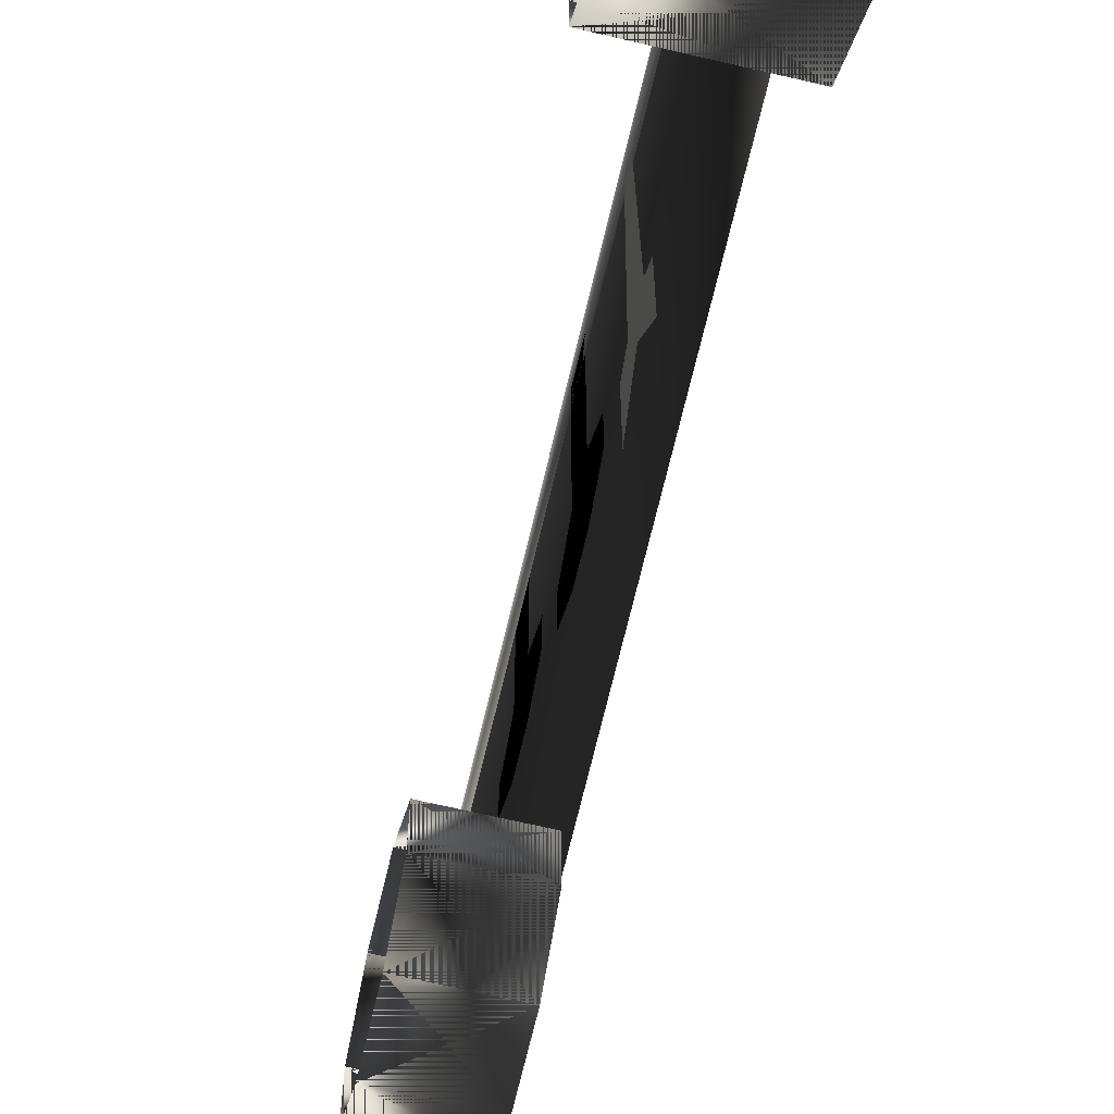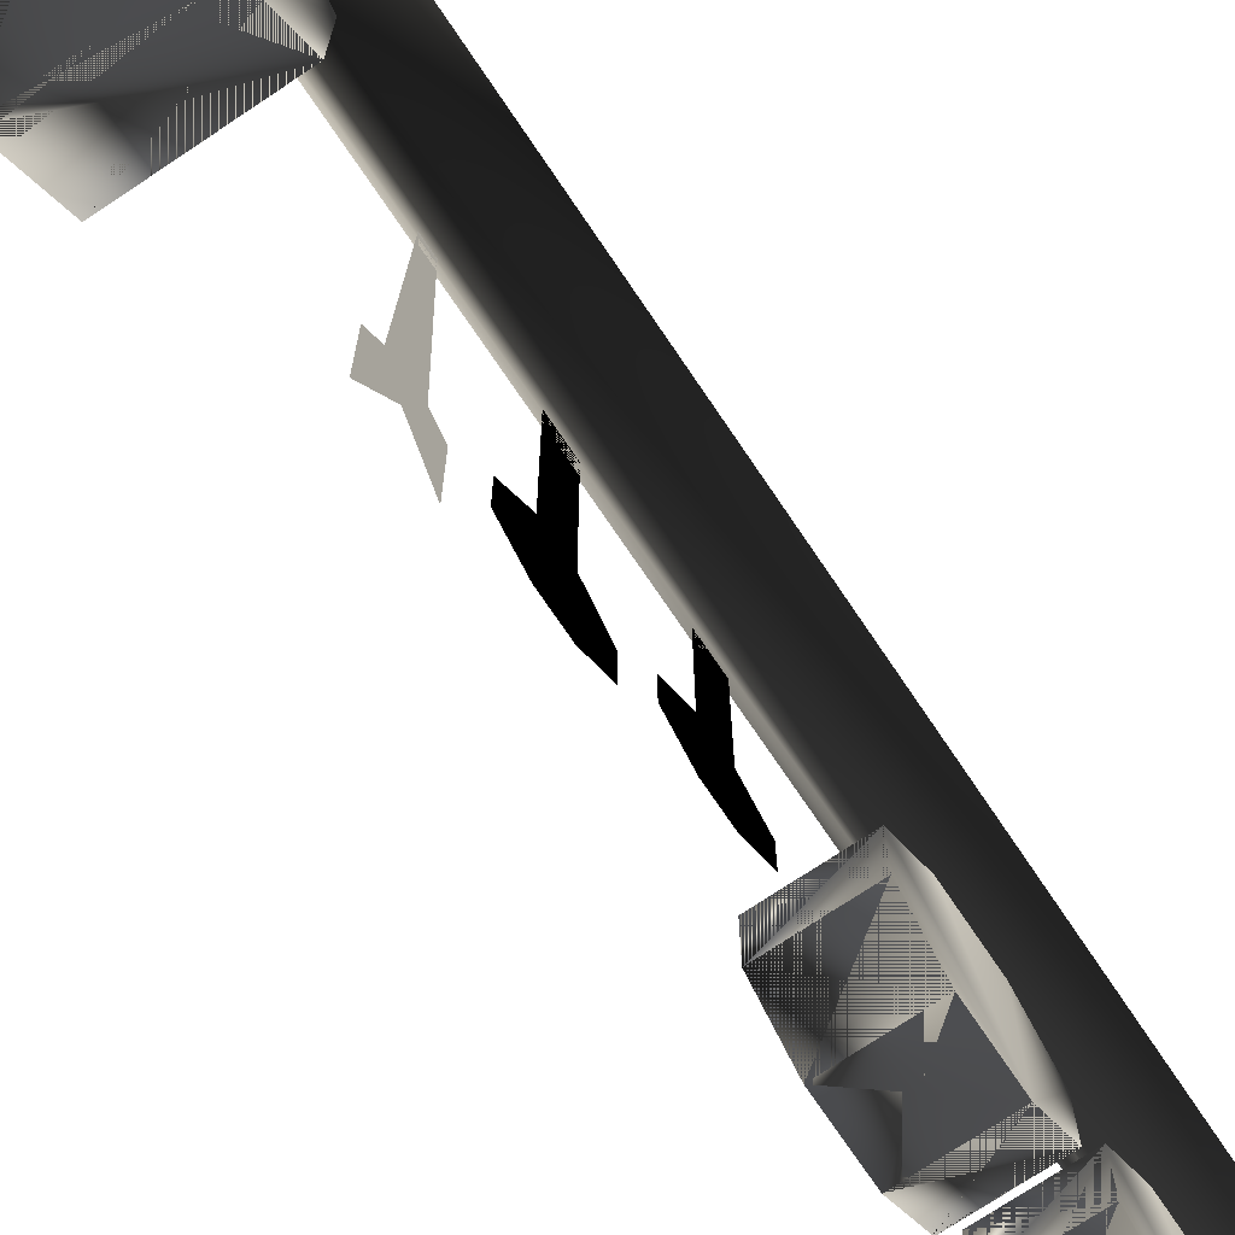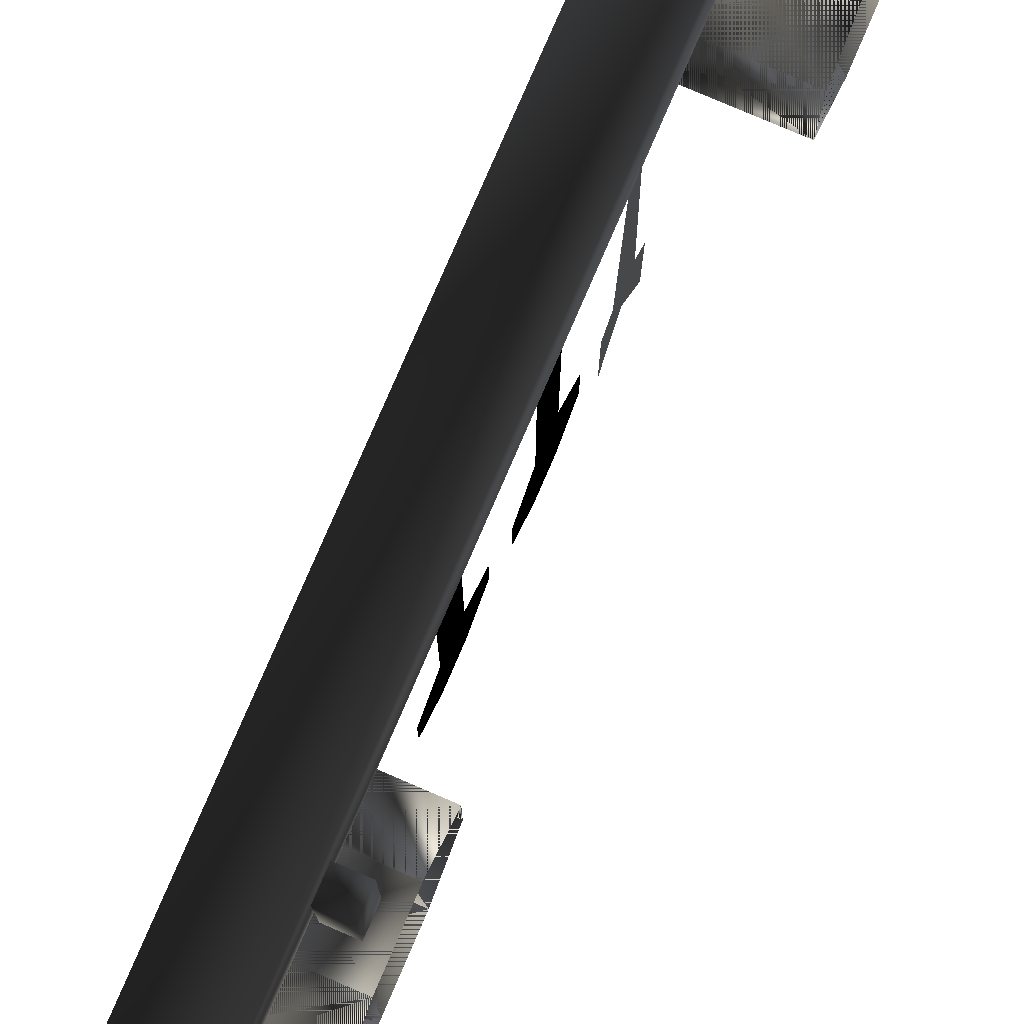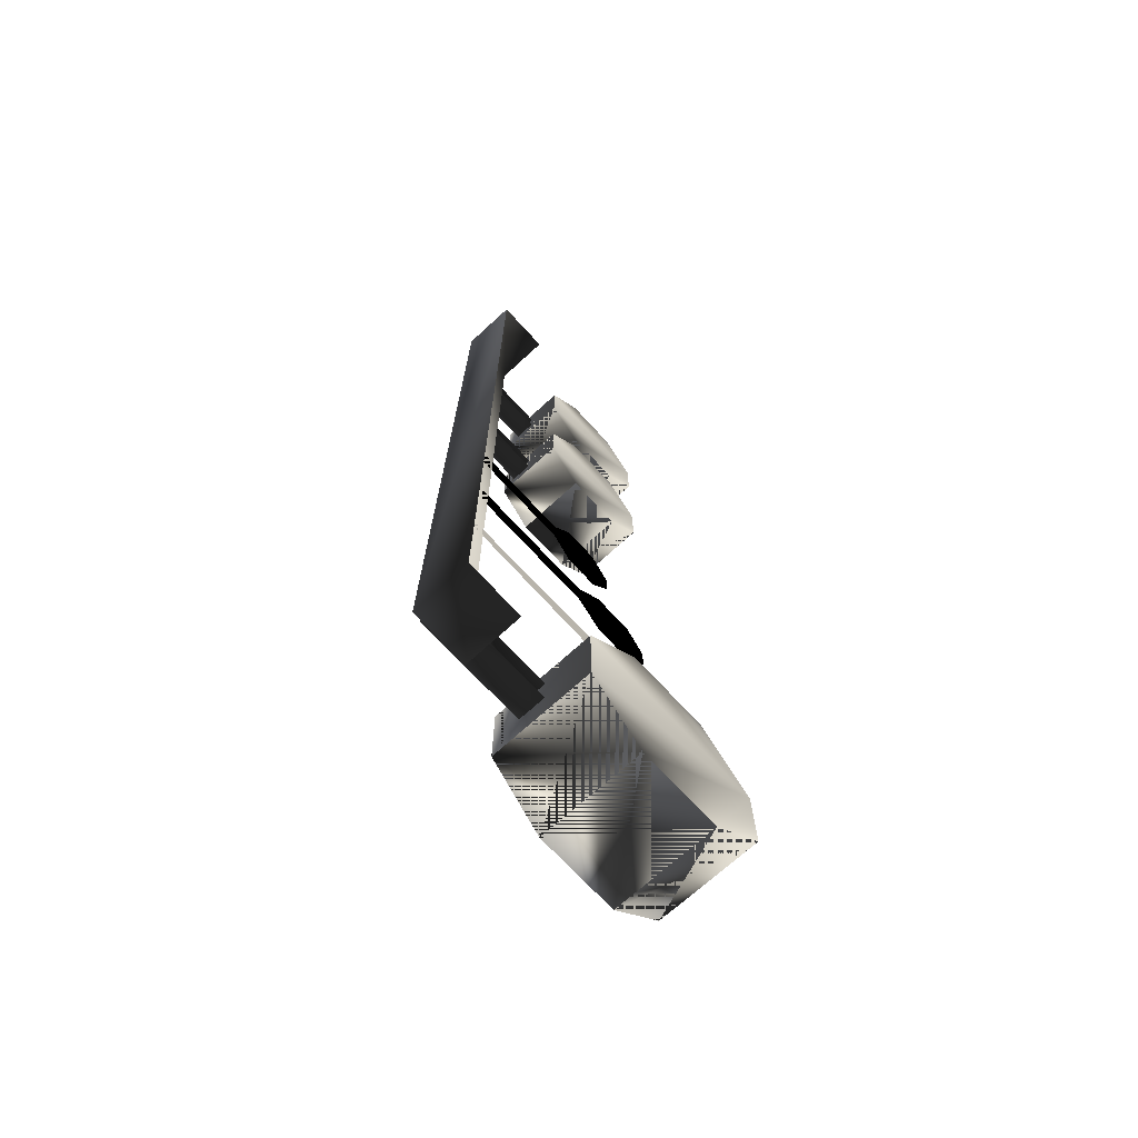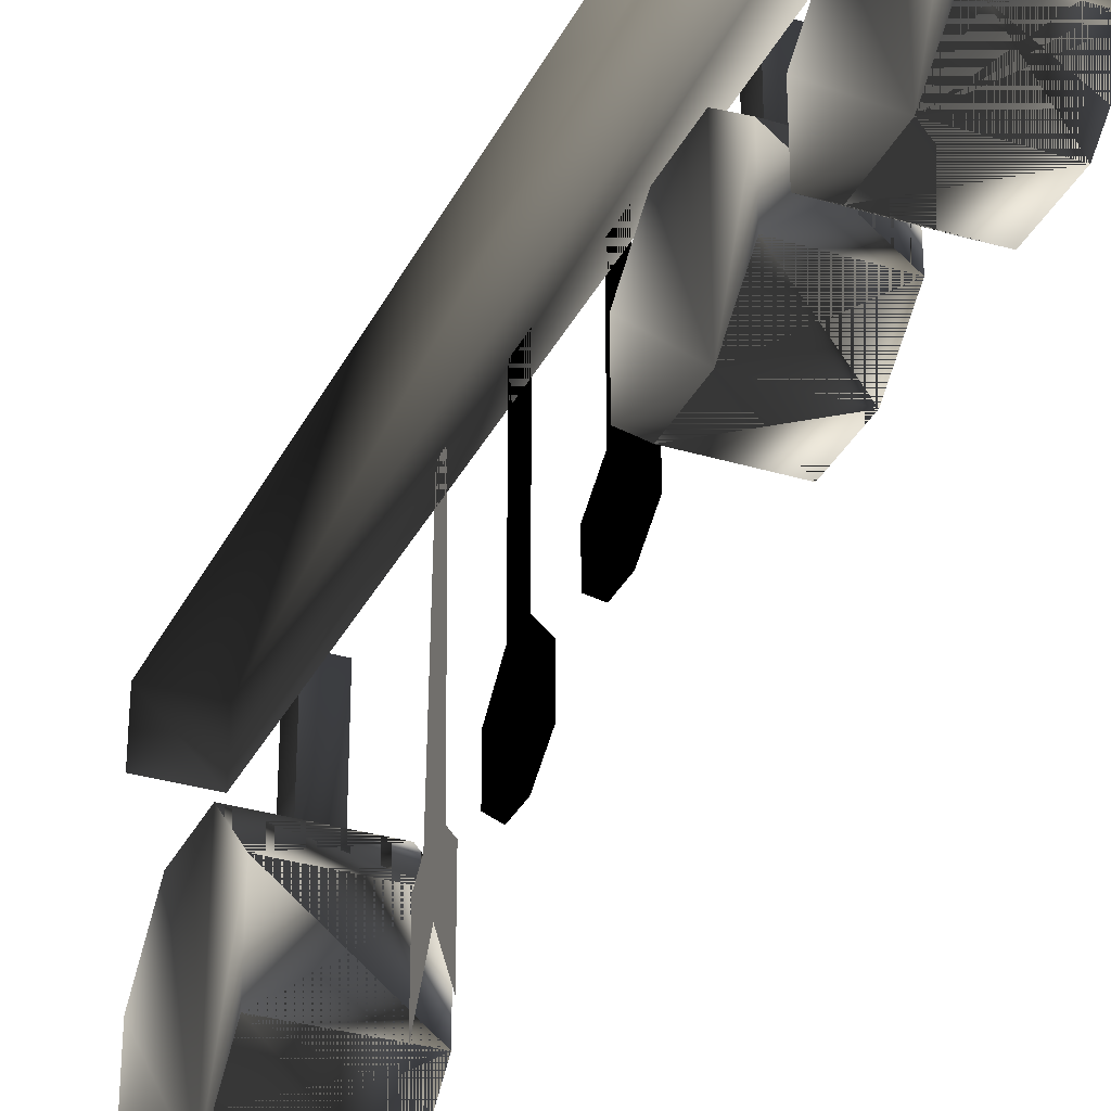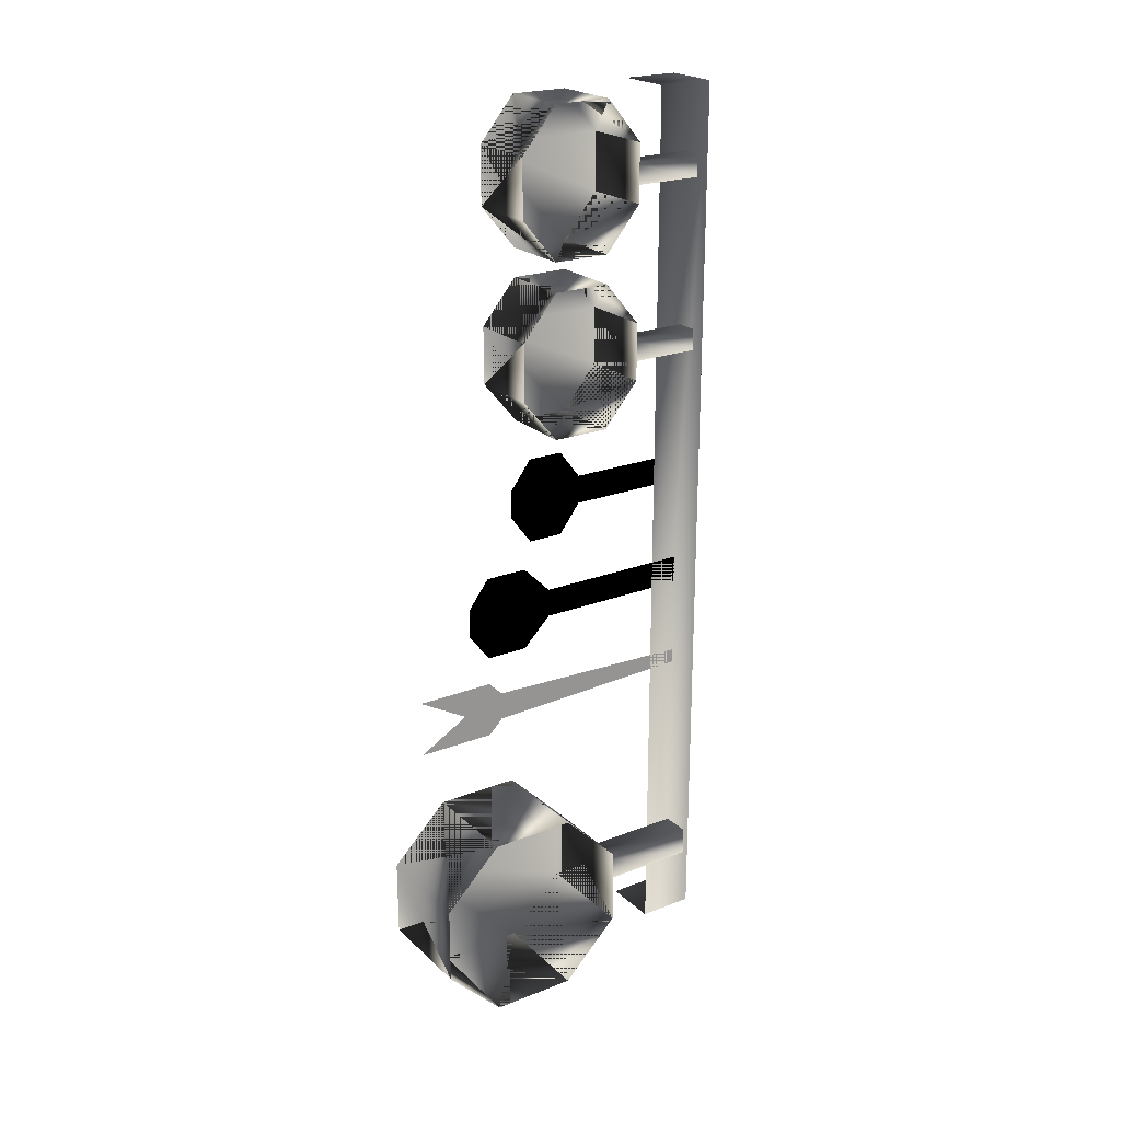
<metadata>
{"format":"obj","ext":"obj","renderer":"f3d","projection":"perspective","resolution":1024,"background":"white","views":[{"elev":-68.3,"azim":166.8,"up":"+Y"},{"elev":-72.3,"azim":-146.1,"up":"+Y"},{"elev":78.7,"azim":23.3,"up":"+Y"},{"elev":-70.7,"azim":-137.5,"up":"+Z"},{"elev":-32.3,"azim":-22.9,"up":"+Y"},{"elev":22.6,"azim":56.3,"up":"+Z"}]}
</metadata>
<code>
o 2089
v -56 162 0
v -56 156 0
v -56 153 -4
v -56 153 -8
v -56 156 -12
v -56 162 -12
v -56 166 -8
v -56 166 -4
v -56 188 -8
v -56 188 -4
v -56 168 16
v -56 163 16
v -56 160 12
v -56 160 8
v -56 163 4
v -56 168 4
v -56 171 8
v -56 171 12
v -56 187 8
v -56 187 12
v -52 188 -48
v -52 188 -52
v -56 188 -52
v -56 188 -48
v -56 172 -48
v -52 172 -48
v -52 172 -52
v -56 172 -52
v -63 144 -45
v -63 144 -56
v -63 152 -64
v -63 164 -64
v -63 172 -56
v -63 172 -45
v -63 164 -37
v -63 152 -37
v -48 152 -37
v -48 144 -45
v -48 144 -56
v -48 164 -37
v -48 172 -45
v -48 172 -56
v -48 164 -64
v -48 152 -64
v -53 188 55
v -53 188 52
v -56 188 52
v -56 188 55
v -56 177 55
v -53 177 55
v -53 177 52
v -56 177 52
v -61 159 58
v -61 159 50
v -61 164 44
v -61 172 44
v -61 177 50
v -61 177 58
v -61 172 64
v -61 164 64
v -51 164 64
v -51 159 58
v -51 159 50
v -51 172 64
v -51 177 58
v -51 177 50
v -51 172 44
v -51 164 44
v -56 145 -24
v -56 156 -24
v -56 152 -20
v -56 158 -22
v -56 158 -18
v -56 156 -16
v -56 145 -16
v -56 188 -21
v -56 188 -19
v -53 188 31
v -53 188 28
v -56 188 28
v -56 188 31
v -56 177 31
v -53 177 31
v -53 177 28
v -56 177 28
v -61 159 34
v -61 159 26
v -61 164 20
v -61 172 20
v -61 177 26
v -61 177 34
v -61 172 40
v -61 164 40
v -51 164 40
v -51 159 34
v -51 159 26
v -51 172 40
v -51 177 34
v -51 177 26
v -51 172 20
v -51 164 20
v -56 184 -64
v -64 184 -64
v -64 192 -64
v -56 192 -64
v -56 192 64
v -56 184 64
v -64 192 64
v -64 184 64
f 1 2 3
f 1 3 4
f 1 4 5
f 1 5 6
f 1 6 7
f 1 7 8
f 8 7 9
f 8 9 10
f 11 12 13
f 11 13 14
f 11 14 15
f 11 15 16
f 11 16 17
f 11 17 18
f 18 17 19
f 18 19 20
f 21 22 23
f 21 23 24
f 21 24 25
f 21 25 26
f 21 26 22
f 22 26 27
f 22 27 28
f 22 28 23
f 29 30 31
f 29 31 32
f 29 32 33
f 29 33 34
f 29 34 35
f 29 35 36
f 29 36 37
f 29 37 38
f 29 38 30
f 29 30 39
f 29 39 38
f 29 38 36
f 36 38 37
f 36 37 35
f 36 35 40
f 36 40 37
f 37 40 35
f 35 40 41
f 35 41 34
f 35 34 40
f 40 34 41
f 41 34 33
f 41 33 42
f 41 42 34
f 34 42 33
f 33 42 43
f 33 43 32
f 33 32 42
f 42 32 43
f 43 32 44
f 43 44 31
f 43 31 32
f 32 31 44
f 44 31 39
f 44 39 30
f 44 30 31
f 31 30 39
f 39 30 38
f 45 46 47
f 45 47 48
f 45 48 49
f 45 49 50
f 45 50 46
f 46 50 51
f 46 51 52
f 46 52 47
f 53 54 55
f 53 55 56
f 53 56 57
f 53 57 58
f 53 58 59
f 53 59 60
f 53 60 61
f 53 61 62
f 53 62 54
f 53 54 63
f 53 63 62
f 53 62 60
f 60 62 61
f 60 61 59
f 60 59 64
f 60 64 61
f 61 64 59
f 59 64 65
f 59 65 58
f 59 58 64
f 64 58 65
f 65 58 57
f 65 57 66
f 65 66 58
f 58 66 57
f 57 66 67
f 57 67 56
f 57 56 66
f 66 56 67
f 67 56 68
f 67 68 55
f 67 55 56
f 56 55 68
f 68 55 63
f 68 63 54
f 68 54 55
f 55 54 63
f 63 54 62
f 69 70 71
f 71 70 72
f 71 72 73
f 71 73 74
f 71 74 75
f 73 72 76
f 73 76 77
f 78 79 80
f 78 80 81
f 78 81 82
f 78 82 83
f 78 83 79
f 79 83 84
f 79 84 85
f 79 85 80
f 86 87 88
f 86 88 89
f 86 89 90
f 86 90 91
f 86 91 92
f 86 92 93
f 86 93 94
f 86 94 95
f 86 95 87
f 86 87 96
f 86 96 95
f 86 95 93
f 93 95 94
f 93 94 92
f 93 92 97
f 93 97 94
f 94 97 92
f 92 97 98
f 92 98 91
f 92 91 97
f 97 91 98
f 98 91 90
f 98 90 99
f 98 99 91
f 91 99 90
f 90 99 100
f 90 100 89
f 90 89 99
f 99 89 100
f 100 89 101
f 100 101 88
f 100 88 89
f 89 88 101
f 101 88 96
f 101 96 87
f 101 87 88
f 88 87 96
f 96 87 95
f 102 103 104
f 102 104 105
f 102 105 106
f 102 106 107
f 107 106 108
f 107 108 109
f 105 104 108
f 105 108 106

</code>
